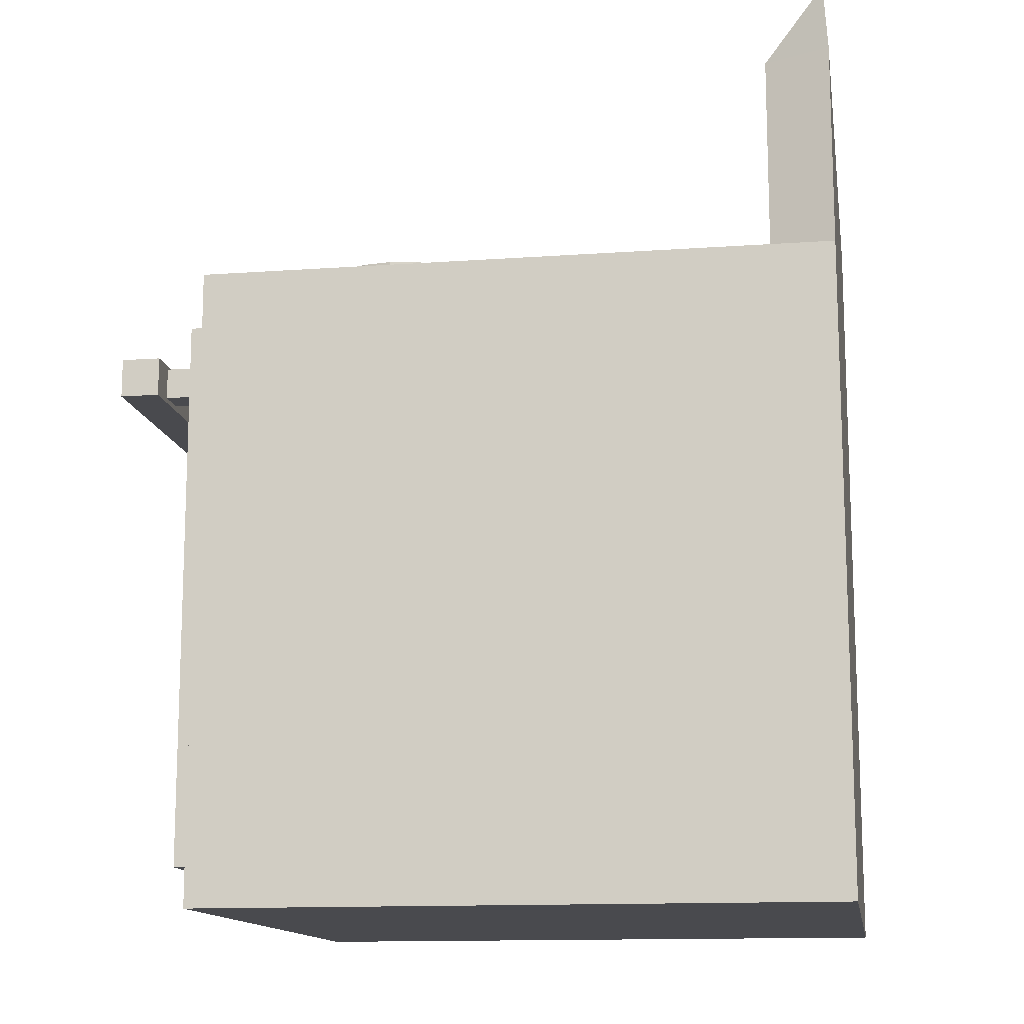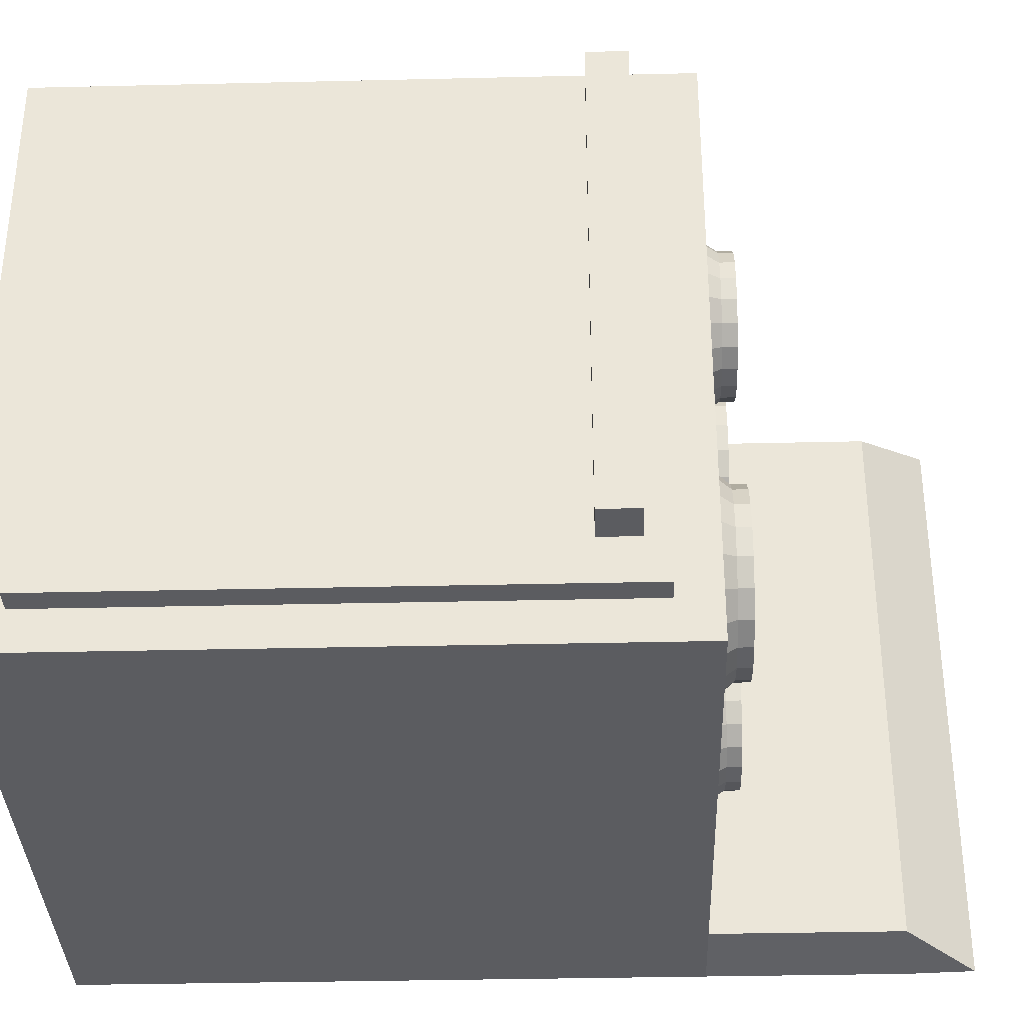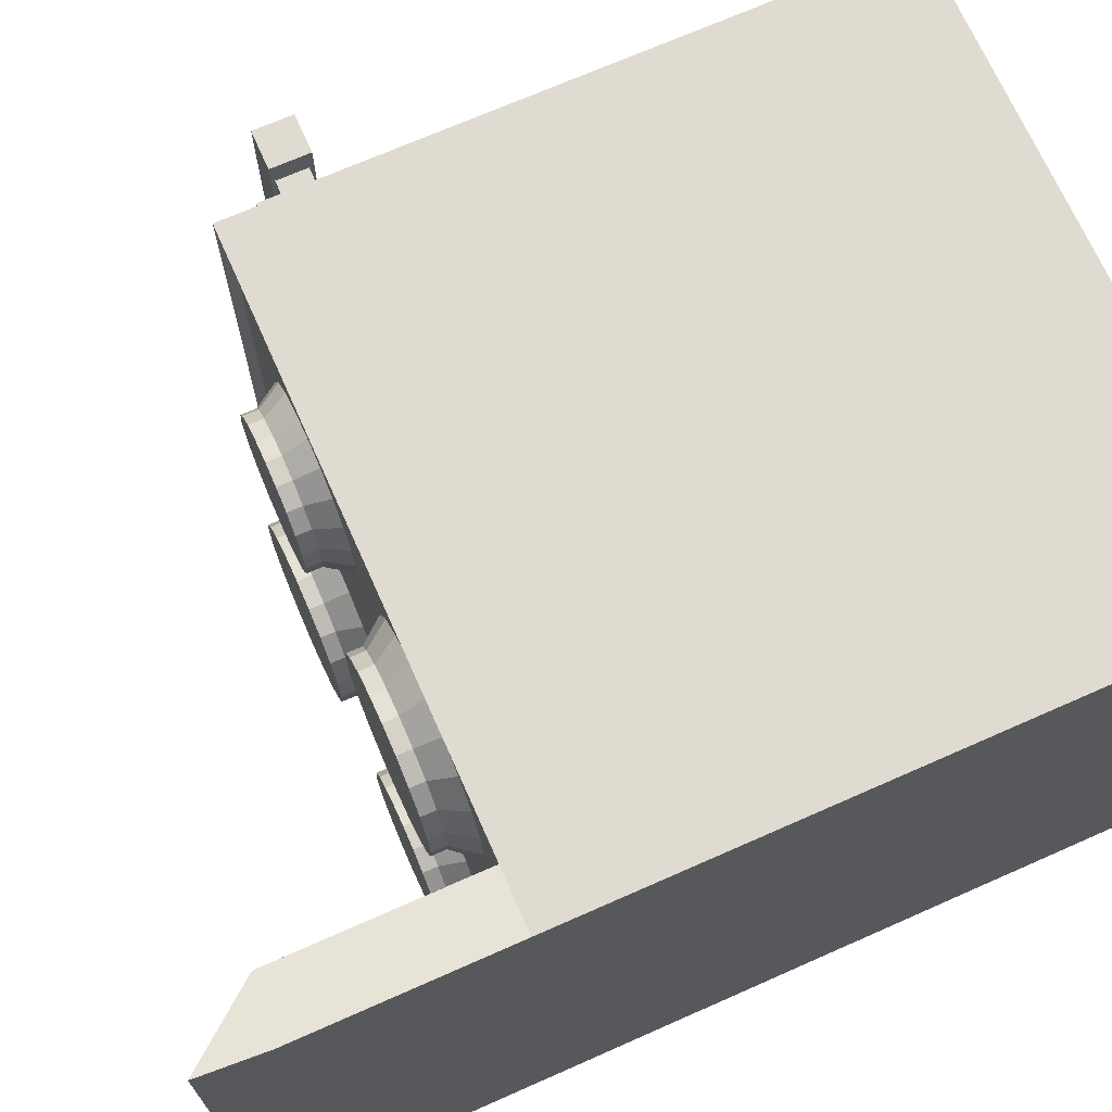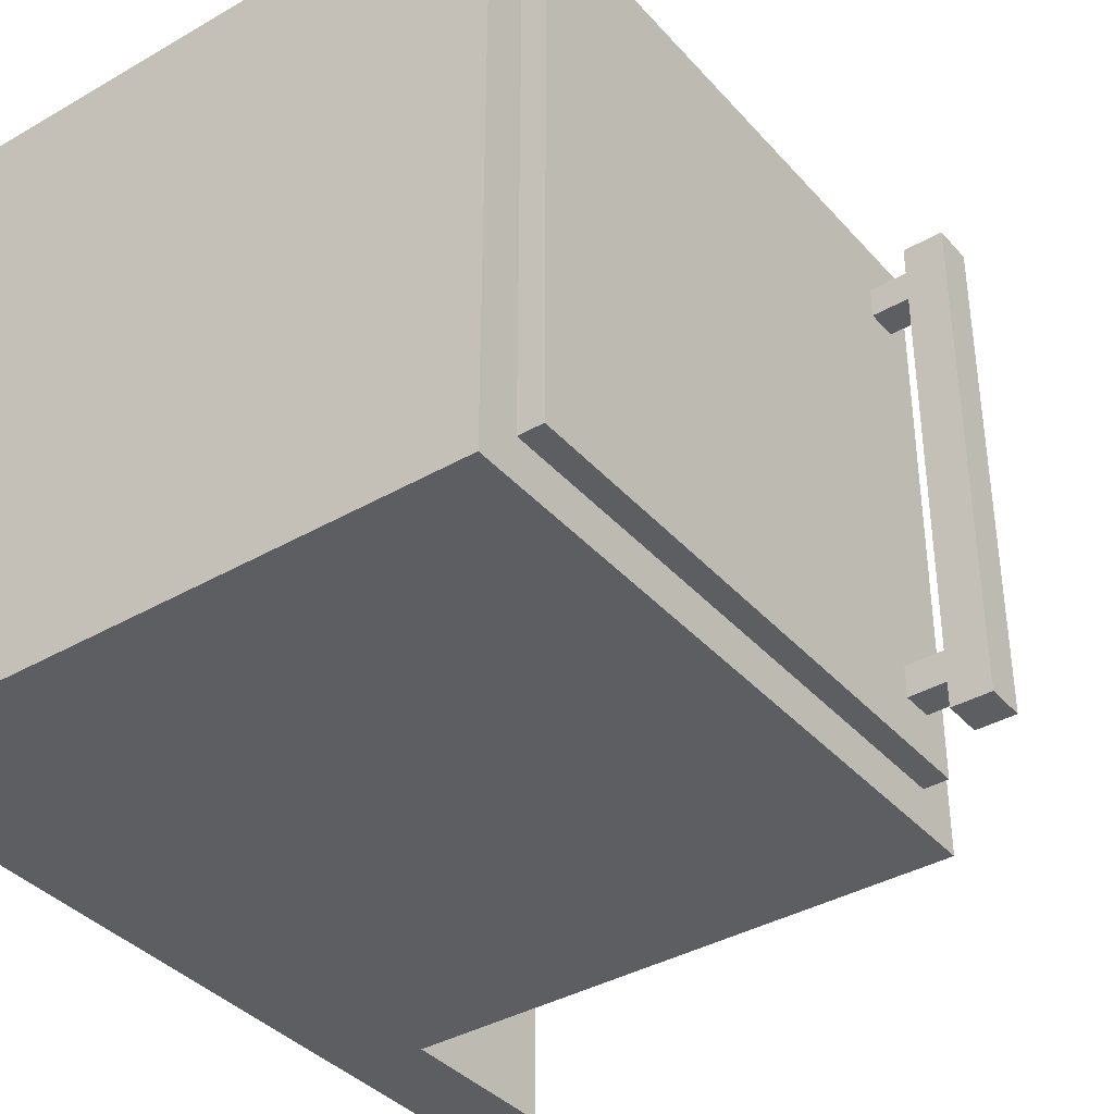
<metadata>
{"format":"obj","ext":"obj","renderer":"f3d","projection":"perspective","resolution":1024,"background":"white","views":[{"elev":-13.4,"azim":-170.9,"up":"+Y"},{"elev":-34.8,"azim":91.8,"up":"+Z"},{"elev":70.1,"azim":-113.9,"up":"+Z"},{"elev":-37.9,"azim":36.3,"up":"+Z"}]}
</metadata>
<code>
o Cube
v 2 3.732 -1.722
v 2 0.268 -1.722
v 2 3.732 1.722
v 2 0.268 1.722
v -1.599 3.961 -1.888
v -2 0 -1.989
v -1.599 3.961 1.888
v -2 0 1.989
v 1.86 3.961 -1.888
v 2 0 -1.989
v 1.86 3.961 1.888
v 2 0 1.989
v 2.152 3.732 -1.722
v 2.152 0.268 -1.722
v 2.152 3.732 1.722
v 2.152 0.268 1.722
v 2 4 1.989
v -2 4 1.989
v 2 4 -1.989
v -2 4 -1.989
v -2 5.28 1.989
v -2 5.28 -1.989
v -1.599 5.241 1.888
v -1.599 5.241 -1.888
v -1.973 5.693 1.989
v -1.973 5.693 -1.989
f 5 11 9
f 17 8 12
f 18 6 8
f 10 8 6
f 3 13 1
f 20 10 6
f 2 19 1
f 3 12 4
f 1 17 3
f 4 10 2
f 13 16 14
f 1 14 2
f 2 16 4
f 4 15 3
f 7 17 11
f 11 19 9
f 5 23 7
f 5 19 20
f 21 23 25
f 20 24 5
f 18 23 21
f 18 22 20
f 26 23 24
f 21 26 22
f 22 26 24
f 5 7 11
f 17 18 8
f 18 20 6
f 10 12 8
f 3 15 13
f 20 19 10
f 2 10 19
f 3 17 12
f 1 19 17
f 4 12 10
f 13 15 16
f 1 13 14
f 2 14 16
f 4 16 15
f 7 18 17
f 11 17 19
f 5 24 23
f 5 9 19
f 20 22 24
f 18 7 23
f 18 21 22
f 26 25 23
f 21 25 26
o Circle
v -0.615 3.962 0.2248
v -0.8248 3.962 0.258
v -1.014 3.962 0.3545
v -1.164 3.962 0.5047
v -1.261 3.962 0.6939
v -1.294 3.962 0.9038
v -1.261 3.962 1.114
v -1.164 3.962 1.303
v -1.014 3.962 1.453
v -0.8248 3.962 1.549
v -0.615 3.962 1.583
v -0.4052 3.962 1.549
v -0.2159 3.962 1.453
v -0.06573 3.962 1.303
v 0.03071 3.962 1.114
v 0.06394 3.962 0.9038
v 0.03071 3.962 0.6939
v -0.06573 3.962 0.5047
v -0.2159 3.962 0.3545
v -0.4052 3.962 0.258
v -0.615 4.11 0.3418
v -0.7887 4.11 0.3693
v -0.9453 4.11 0.4491
v -1.07 4.11 0.5735
v -1.149 4.11 0.7301
v -1.177 4.11 0.9038
v -1.149 4.11 1.077
v -1.07 4.11 1.234
v -0.9453 4.11 1.358
v -0.7887 4.11 1.438
v -0.615 4.11 1.466
v -0.4414 4.11 1.438
v -0.2847 4.11 1.358
v -0.1604 4.11 1.234
v -0.08057 4.11 1.077
v -0.05307 4.11 0.9038
v -0.08057 4.11 0.7301
v -0.1604 4.11 0.5735
v -0.2847 4.11 0.4491
v -0.4414 4.11 0.3693
v -0.615 4.202 0.3418
v -0.7887 4.202 0.3693
v -0.9453 4.202 0.4491
v -1.07 4.202 0.5735
v -1.149 4.202 0.7301
v -1.177 4.202 0.9038
v -1.149 4.202 1.077
v -1.07 4.202 1.234
v -0.9453 4.202 1.358
v -0.7887 4.202 1.438
v -0.615 4.202 1.466
v -0.4414 4.202 1.438
v -0.2847 4.202 1.358
v -0.1604 4.202 1.234
v -0.08057 4.202 1.077
v -0.05307 4.202 0.9038
v -0.08057 4.202 0.7301
v -0.1604 4.202 0.5735
v -0.2847 4.202 0.4491
v -0.4414 4.202 0.3693
v -0.615 4.202 0.9038
f 33 54 34
f 42 61 62
f 34 55 35
f 27 48 28
f 43 62 63
f 35 56 36
f 28 49 29
f 44 63 64
f 36 57 37
f 29 50 30
f 45 64 65
f 38 57 58
f 30 51 31
f 46 65 66
f 39 58 59
f 31 52 32
f 27 66 47
f 40 59 60
f 32 53 33
f 41 60 61
f 55 76 56
f 48 69 49
f 63 84 64
f 56 77 57
f 49 70 50
f 64 85 65
f 57 78 58
f 50 71 51
f 65 86 66
f 58 79 59
f 51 72 52
f 66 67 47
f 59 80 60
f 52 73 53
f 60 81 61
f 53 74 54
f 61 82 62
f 54 75 55
f 47 68 48
f 62 83 63
f 68 67 87
f 67 86 87
f 86 85 87
f 85 84 87
f 84 83 87
f 83 82 87
f 82 81 87
f 81 80 87
f 80 79 87
f 79 78 87
f 78 77 87
f 77 76 87
f 76 75 87
f 75 74 87
f 74 73 87
f 73 72 87
f 72 71 87
f 71 70 87
f 70 69 87
f 69 68 87
f 33 53 54
f 42 41 61
f 34 54 55
f 27 47 48
f 43 42 62
f 35 55 56
f 28 48 49
f 44 43 63
f 36 56 57
f 29 49 50
f 45 44 64
f 38 37 57
f 30 50 51
f 46 45 65
f 39 38 58
f 31 51 52
f 27 46 66
f 40 39 59
f 32 52 53
f 41 40 60
f 55 75 76
f 48 68 69
f 63 83 84
f 56 76 77
f 49 69 70
f 64 84 85
f 57 77 78
f 50 70 71
f 65 85 86
f 58 78 79
f 51 71 72
f 66 86 67
f 59 79 80
f 52 72 73
f 60 80 81
f 53 73 74
f 61 81 82
f 54 74 75
f 47 67 68
f 62 82 83
o Circle.001
v 0.8986 3.962 -1.599
v 0.6888 3.962 -1.566
v 0.4995 3.962 -1.469
v 0.3493 3.962 -1.319
v 0.2528 3.962 -1.13
v 0.2196 3.962 -0.92
v 0.2528 3.962 -0.7102
v 0.3493 3.962 -0.521
v 0.4995 3.962 -0.3707
v 0.6888 3.962 -0.2743
v 0.8986 3.962 -0.2411
v 1.108 3.962 -0.2743
v 1.298 3.962 -0.3707
v 1.448 3.962 -0.521
v 1.544 3.962 -0.7102
v 1.578 3.962 -0.92
v 1.544 3.962 -1.13
v 1.448 3.962 -1.319
v 1.298 3.962 -1.469
v 1.108 3.962 -1.566
v 0.8986 4.11 -1.482
v 0.7249 4.11 -1.454
v 0.5683 4.11 -1.375
v 0.4439 4.11 -1.25
v 0.3641 4.11 -1.094
v 0.3366 4.11 -0.92
v 0.3641 4.11 -0.7464
v 0.4439 4.11 -0.5897
v 0.5683 4.11 -0.4654
v 0.7249 4.11 -0.3856
v 0.8986 4.11 -0.3581
v 1.072 4.11 -0.3856
v 1.229 4.11 -0.4654
v 1.353 4.11 -0.5897
v 1.433 4.11 -0.7464
v 1.461 4.11 -0.92
v 1.433 4.11 -1.094
v 1.353 4.11 -1.25
v 1.229 4.11 -1.375
v 1.072 4.11 -1.454
v 0.8986 4.202 -1.482
v 0.7249 4.202 -1.454
v 0.5683 4.202 -1.375
v 0.4439 4.202 -1.25
v 0.3641 4.202 -1.094
v 0.3366 4.202 -0.92
v 0.3641 4.202 -0.7464
v 0.4439 4.202 -0.5897
v 0.5683 4.202 -0.4654
v 0.7249 4.202 -0.3856
v 0.8986 4.202 -0.3581
v 1.072 4.202 -0.3856
v 1.229 4.202 -0.4654
v 1.353 4.202 -0.5897
v 1.433 4.202 -0.7464
v 1.461 4.202 -0.92
v 1.433 4.202 -1.094
v 1.353 4.202 -1.25
v 1.229 4.202 -1.375
v 1.072 4.202 -1.454
v 0.8986 4.202 -0.92
f 94 115 95
f 103 122 123
f 95 116 96
f 88 109 89
f 104 123 124
f 96 117 97
f 89 110 90
f 105 124 125
f 97 118 98
f 90 111 91
f 106 125 126
f 99 118 119
f 91 112 92
f 107 126 127
f 100 119 120
f 92 113 93
f 107 108 88
f 101 120 121
f 93 114 94
f 102 121 122
f 116 137 117
f 109 130 110
f 124 145 125
f 117 138 118
f 110 131 111
f 125 146 126
f 118 139 119
f 111 132 112
f 126 147 127
f 119 140 120
f 112 133 113
f 127 128 108
f 120 141 121
f 113 134 114
f 121 142 122
f 114 135 115
f 122 143 123
f 115 136 116
f 108 129 109
f 123 144 124
f 129 128 148
f 128 147 148
f 147 146 148
f 146 145 148
f 145 144 148
f 144 143 148
f 143 142 148
f 142 141 148
f 141 140 148
f 140 139 148
f 139 138 148
f 138 137 148
f 137 136 148
f 136 135 148
f 135 134 148
f 134 133 148
f 133 132 148
f 132 131 148
f 131 130 148
f 130 129 148
f 94 114 115
f 103 102 122
f 95 115 116
f 88 108 109
f 104 103 123
f 96 116 117
f 89 109 110
f 105 104 124
f 97 117 118
f 90 110 111
f 106 105 125
f 99 98 118
f 91 111 112
f 107 106 126
f 100 99 119
f 92 112 113
f 107 127 108
f 101 100 120
f 93 113 114
f 102 101 121
f 116 136 137
f 109 129 130
f 124 144 145
f 117 137 138
f 110 130 131
f 125 145 146
f 118 138 139
f 111 131 132
f 126 146 147
f 119 139 140
f 112 132 133
f 127 147 128
f 120 140 141
f 113 133 134
f 121 141 142
f 114 134 135
f 122 142 143
f 115 135 136
f 108 128 129
f 123 143 144
o Circle.002
v -0.645 3.962 -1.436
v -0.8143 3.962 -1.409
v -0.9671 3.962 -1.331
v -1.088 3.962 -1.21
v -1.166 3.962 -1.058
v -1.193 3.962 -0.8882
v -1.166 3.962 -0.7189
v -1.088 3.962 -0.5661
v -0.9671 3.962 -0.4449
v -0.8143 3.962 -0.3671
v -0.645 3.962 -0.3403
v -0.4757 3.962 -0.3671
v -0.323 3.962 -0.4449
v -0.2017 3.962 -0.5661
v -0.1239 3.962 -0.7189
v -0.0971 3.962 -0.8882
v -0.1239 3.962 -1.058
v -0.2017 3.962 -1.21
v -0.323 3.962 -1.331
v -0.4757 3.962 -1.409
v -0.645 4.11 -1.342
v -0.7851 4.11 -1.319
v -0.9116 4.11 -1.255
v -1.012 4.11 -1.155
v -1.076 4.11 -1.028
v -1.098 4.11 -0.8882
v -1.076 4.11 -0.7481
v -1.012 4.11 -0.6217
v -0.9116 4.11 -0.5213
v -0.7851 4.11 -0.4569
v -0.645 4.11 -0.4347
v -0.5049 4.11 -0.4569
v -0.3785 4.11 -0.5213
v -0.2781 4.11 -0.6217
v -0.2137 4.11 -0.7481
v -0.1915 4.11 -0.8882
v -0.2137 4.11 -1.028
v -0.2781 4.11 -1.155
v -0.3785 4.11 -1.255
v -0.5049 4.11 -1.319
v -0.645 4.202 -1.342
v -0.7851 4.202 -1.319
v -0.9116 4.202 -1.255
v -1.012 4.202 -1.155
v -1.076 4.202 -1.028
v -1.098 4.202 -0.8882
v -1.076 4.202 -0.7481
v -1.012 4.202 -0.6217
v -0.9116 4.202 -0.5213
v -0.7851 4.202 -0.4569
v -0.645 4.202 -0.4347
v -0.5049 4.202 -0.4569
v -0.3785 4.202 -0.5213
v -0.2781 4.202 -0.6217
v -0.2137 4.202 -0.7481
v -0.1915 4.202 -0.8882
v -0.2137 4.202 -1.028
v -0.2781 4.202 -1.155
v -0.3785 4.202 -1.255
v -0.5049 4.202 -1.319
v -0.645 4.202 -0.8882
f 155 176 156
f 164 183 184
f 156 177 157
f 149 170 150
f 165 184 185
f 157 178 158
f 150 171 151
f 166 185 186
f 158 179 159
f 151 172 152
f 167 186 187
f 160 179 180
f 152 173 153
f 168 187 188
f 161 180 181
f 153 174 154
f 149 188 169
f 162 181 182
f 154 175 155
f 163 182 183
f 177 198 178
f 170 191 171
f 185 206 186
f 178 199 179
f 171 192 172
f 186 207 187
f 179 200 180
f 172 193 173
f 187 208 188
f 180 201 181
f 173 194 174
f 188 189 169
f 181 202 182
f 174 195 175
f 182 203 183
f 175 196 176
f 183 204 184
f 176 197 177
f 169 190 170
f 184 205 185
f 190 189 209
f 189 208 209
f 208 207 209
f 207 206 209
f 206 205 209
f 205 204 209
f 204 203 209
f 203 202 209
f 202 201 209
f 201 200 209
f 200 199 209
f 199 198 209
f 198 197 209
f 197 196 209
f 196 195 209
f 195 194 209
f 194 193 209
f 193 192 209
f 192 191 209
f 191 190 209
f 155 175 176
f 164 163 183
f 156 176 177
f 149 169 170
f 165 164 184
f 157 177 178
f 150 170 171
f 166 165 185
f 158 178 179
f 151 171 172
f 167 166 186
f 160 159 179
f 152 172 173
f 168 167 187
f 161 160 180
f 153 173 174
f 149 168 188
f 162 161 181
f 154 174 175
f 163 162 182
f 177 197 198
f 170 190 191
f 185 205 206
f 178 198 199
f 171 191 192
f 186 206 207
f 179 199 200
f 172 192 193
f 187 207 208
f 180 200 201
f 173 193 194
f 188 208 189
f 181 201 202
f 174 194 195
f 182 202 203
f 175 195 196
f 183 203 204
f 176 196 197
f 169 189 190
f 184 204 205
o Circle.003
v 0.9463 3.962 0.3549
v 0.777 3.962 0.3817
v 0.6243 3.962 0.4596
v 0.503 3.962 0.5808
v 0.4252 3.962 0.7335
v 0.3984 3.962 0.9028
v 0.4252 3.962 1.072
v 0.503 3.962 1.225
v 0.6243 3.962 1.346
v 0.777 3.962 1.424
v 0.9463 3.962 1.451
v 1.116 3.962 1.424
v 1.268 3.962 1.346
v 1.39 3.962 1.225
v 1.467 3.962 1.072
v 1.494 3.962 0.9028
v 1.467 3.962 0.7335
v 1.39 3.962 0.5808
v 1.268 3.962 0.4596
v 1.116 3.962 0.3817
v 0.9463 4.11 0.4493
v 0.8062 4.11 0.4715
v 0.6798 4.11 0.5359
v 0.5794 4.11 0.6363
v 0.515 4.11 0.7627
v 0.4928 4.11 0.9028
v 0.515 4.11 1.043
v 0.5794 4.11 1.169
v 0.6798 4.11 1.27
v 0.8062 4.11 1.334
v 0.9463 4.11 1.356
v 1.086 4.11 1.334
v 1.213 4.11 1.27
v 1.313 4.11 1.169
v 1.378 4.11 1.043
v 1.4 4.11 0.9028
v 1.378 4.11 0.7627
v 1.313 4.11 0.6363
v 1.213 4.11 0.5359
v 1.086 4.11 0.4715
v 0.9463 4.202 0.4493
v 0.8062 4.202 0.4715
v 0.6798 4.202 0.5359
v 0.5794 4.202 0.6363
v 0.515 4.202 0.7627
v 0.4928 4.202 0.9028
v 0.515 4.202 1.043
v 0.5794 4.202 1.169
v 0.6798 4.202 1.27
v 0.8062 4.202 1.334
v 0.9463 4.202 1.356
v 1.086 4.202 1.334
v 1.213 4.202 1.27
v 1.313 4.202 1.169
v 1.378 4.202 1.043
v 1.4 4.202 0.9028
v 1.378 4.202 0.7627
v 1.313 4.202 0.6363
v 1.213 4.202 0.5359
v 1.086 4.202 0.4715
v 0.9463 4.202 0.9028
f 216 237 217
f 225 244 245
f 217 238 218
f 210 231 211
f 226 245 246
f 218 239 219
f 211 232 212
f 227 246 247
f 219 240 220
f 212 233 213
f 228 247 248
f 220 241 221
f 213 234 214
f 229 248 249
f 222 241 242
f 214 235 215
f 210 249 230
f 223 242 243
f 215 236 216
f 224 243 244
f 238 259 239
f 231 252 232
f 246 267 247
f 239 260 240
f 232 253 233
f 247 268 248
f 240 261 241
f 233 254 234
f 248 269 249
f 241 262 242
f 234 255 235
f 249 250 230
f 242 263 243
f 235 256 236
f 243 264 244
f 236 257 237
f 244 265 245
f 237 258 238
f 230 251 231
f 245 266 246
f 251 250 270
f 250 269 270
f 269 268 270
f 268 267 270
f 267 266 270
f 266 265 270
f 265 264 270
f 264 263 270
f 263 262 270
f 262 261 270
f 261 260 270
f 260 259 270
f 259 258 270
f 258 257 270
f 257 256 270
f 256 255 270
f 255 254 270
f 254 253 270
f 253 252 270
f 252 251 270
f 216 236 237
f 225 224 244
f 217 237 238
f 210 230 231
f 226 225 245
f 218 238 239
f 211 231 232
f 227 226 246
f 219 239 240
f 212 232 233
f 228 227 247
f 220 240 241
f 213 233 234
f 229 228 248
f 222 221 241
f 214 234 235
f 210 229 249
f 223 222 242
f 215 235 236
f 224 223 243
f 238 258 259
f 231 251 252
f 246 266 267
f 239 259 260
f 232 252 253
f 247 267 268
f 240 260 261
f 233 253 254
f 248 268 269
f 241 261 262
f 234 254 255
f 249 269 250
f 242 262 263
f 235 255 256
f 243 263 264
f 236 256 257
f 244 264 265
f 237 257 258
f 230 250 251
f 245 265 266
o Cube.003
v 2.117 3.361 1.399
v 2.117 3.557 1.399
v 2.117 3.361 1.203
v 2.117 3.557 1.203
v 2.399 3.361 1.399
v 2.399 3.557 1.399
v 2.399 3.361 1.203
v 2.399 3.557 1.203
v 2.401 3.331 1.545
v 2.401 3.579 1.545
v 2.401 3.331 -1.607
v 2.401 3.579 -1.607
v 2.648 3.331 1.545
v 2.648 3.579 1.545
v 2.648 3.331 -1.607
v 2.648 3.579 -1.607
v 2.117 3.361 -1.228
v 2.117 3.557 -1.228
v 2.117 3.361 -1.423
v 2.117 3.557 -1.423
v 2.399 3.361 -1.228
v 2.399 3.557 -1.228
v 2.399 3.361 -1.423
v 2.399 3.557 -1.423
f 272 273 271
f 274 277 273
f 278 275 277
f 276 271 275
f 277 271 273
f 274 276 278
f 280 281 279
f 282 285 281
f 286 283 285
f 284 279 283
f 285 279 281
f 282 284 286
f 288 289 287
f 290 293 289
f 294 291 293
f 292 287 291
f 293 287 289
f 290 292 294
f 272 274 273
f 274 278 277
f 278 276 275
f 276 272 271
f 277 275 271
f 274 272 276
f 280 282 281
f 282 286 285
f 286 284 283
f 284 280 279
f 285 283 279
f 282 280 284
f 288 290 289
f 290 294 293
f 294 292 291
f 292 288 287
f 293 291 287
f 290 288 292

</code>
